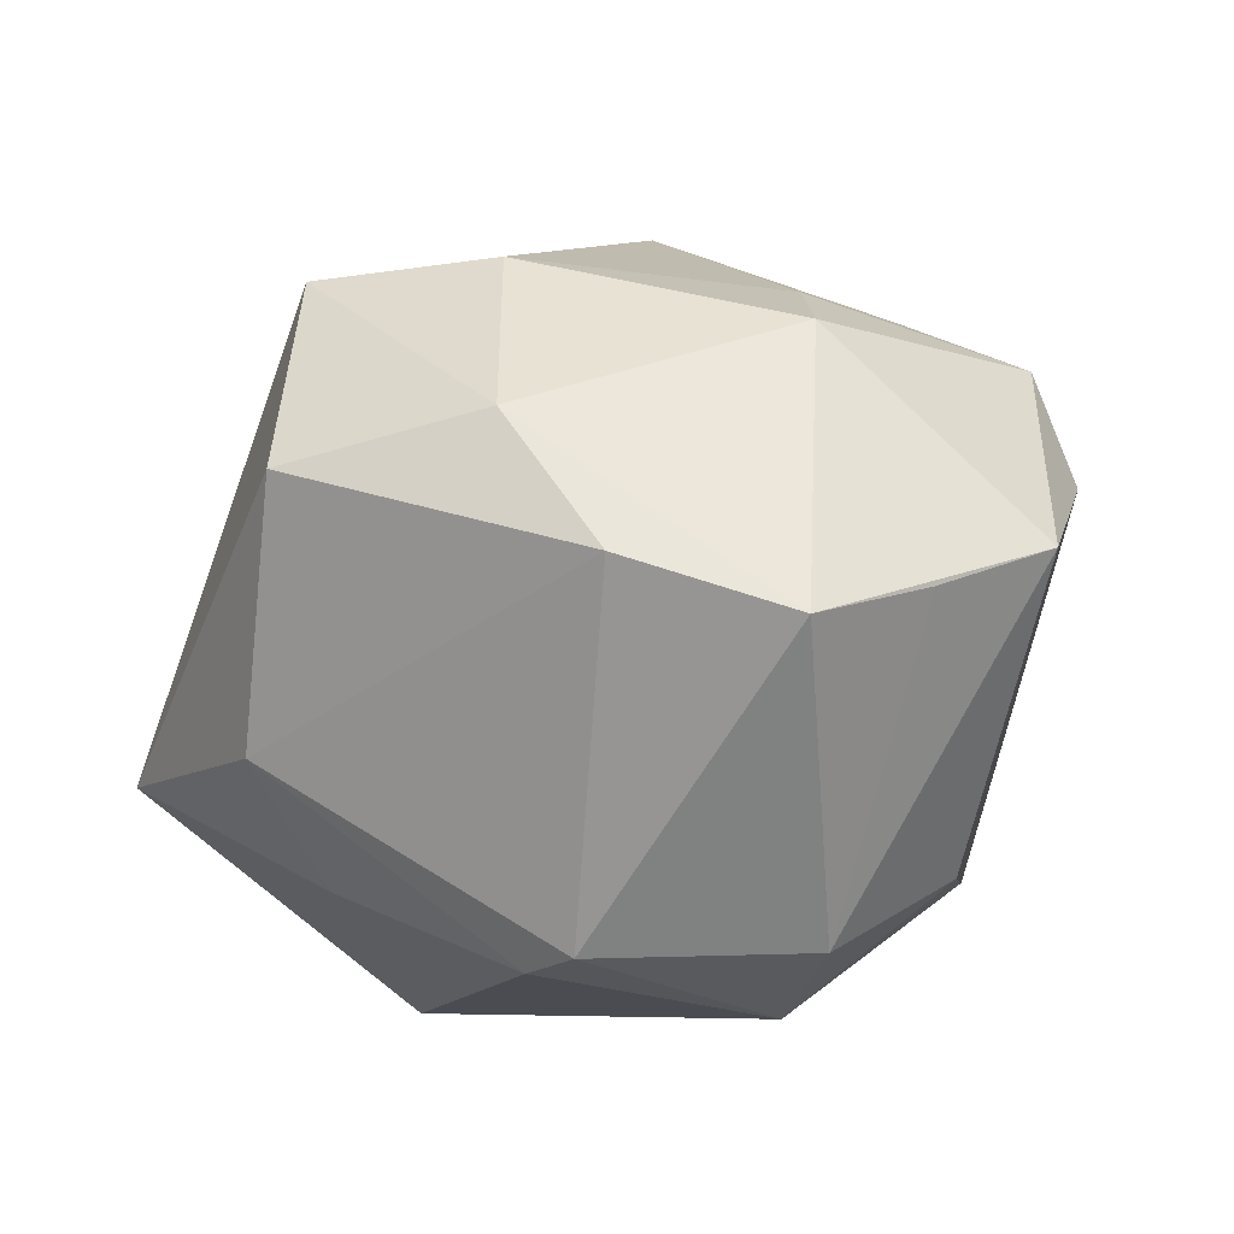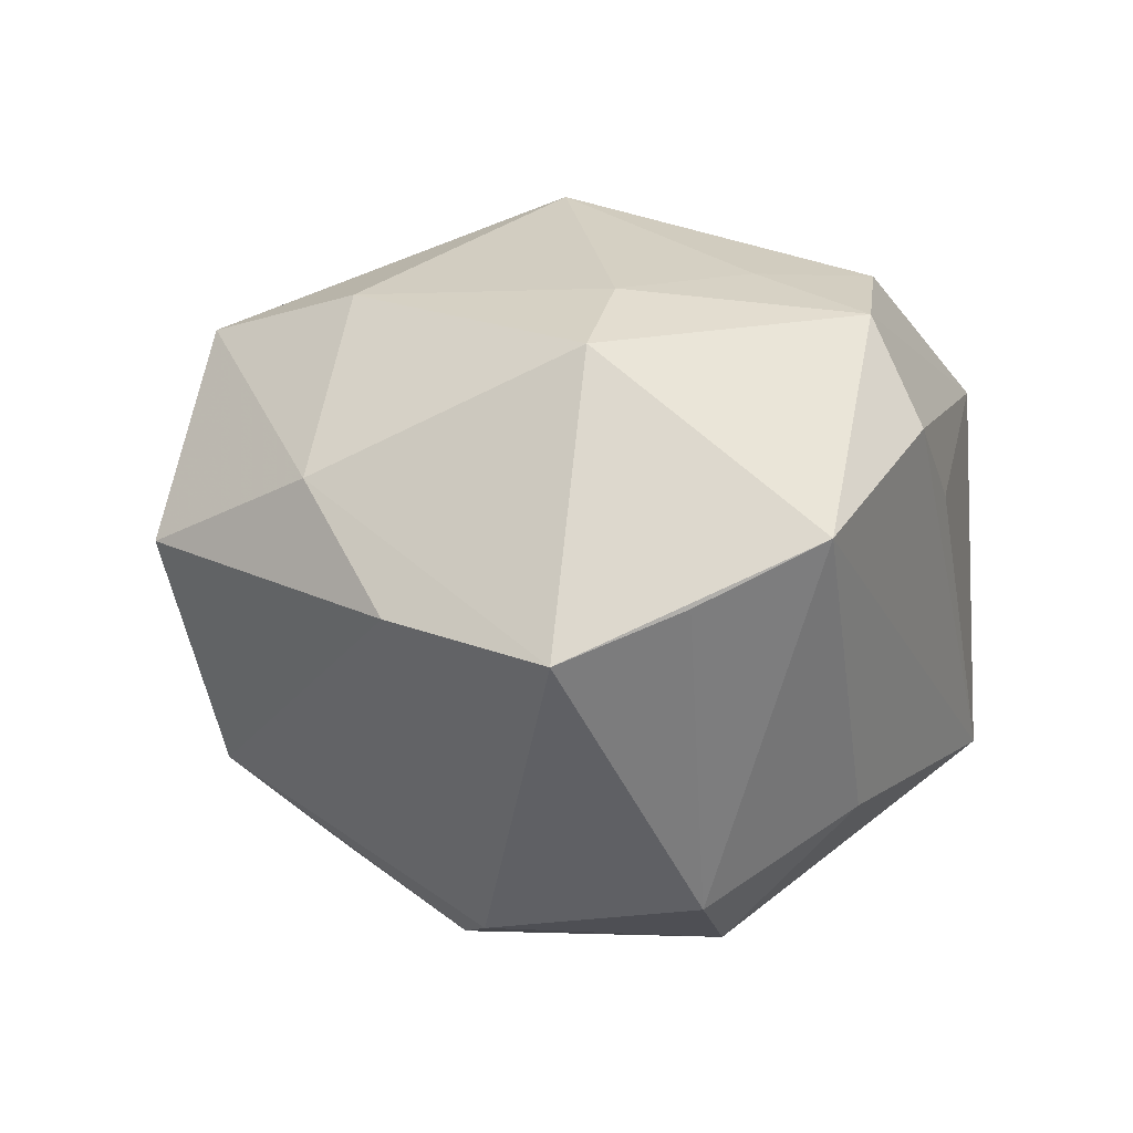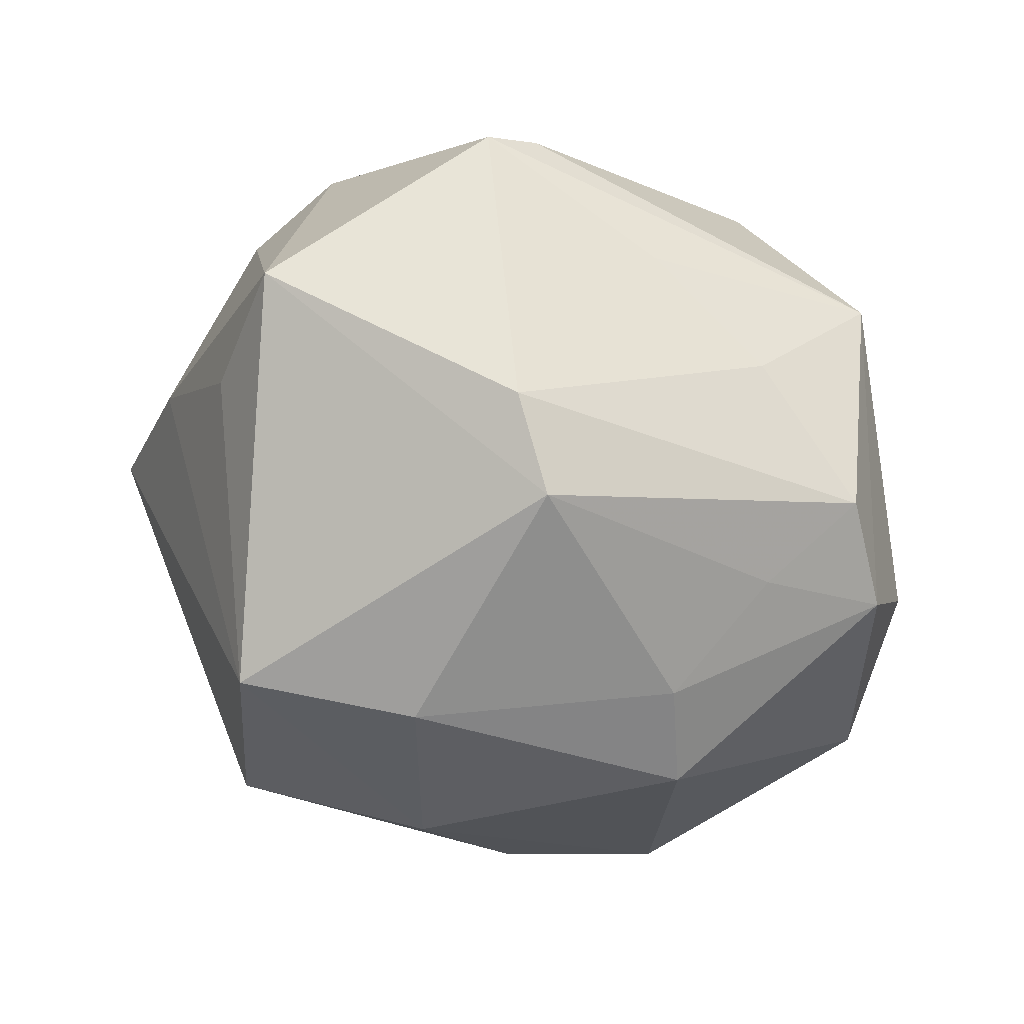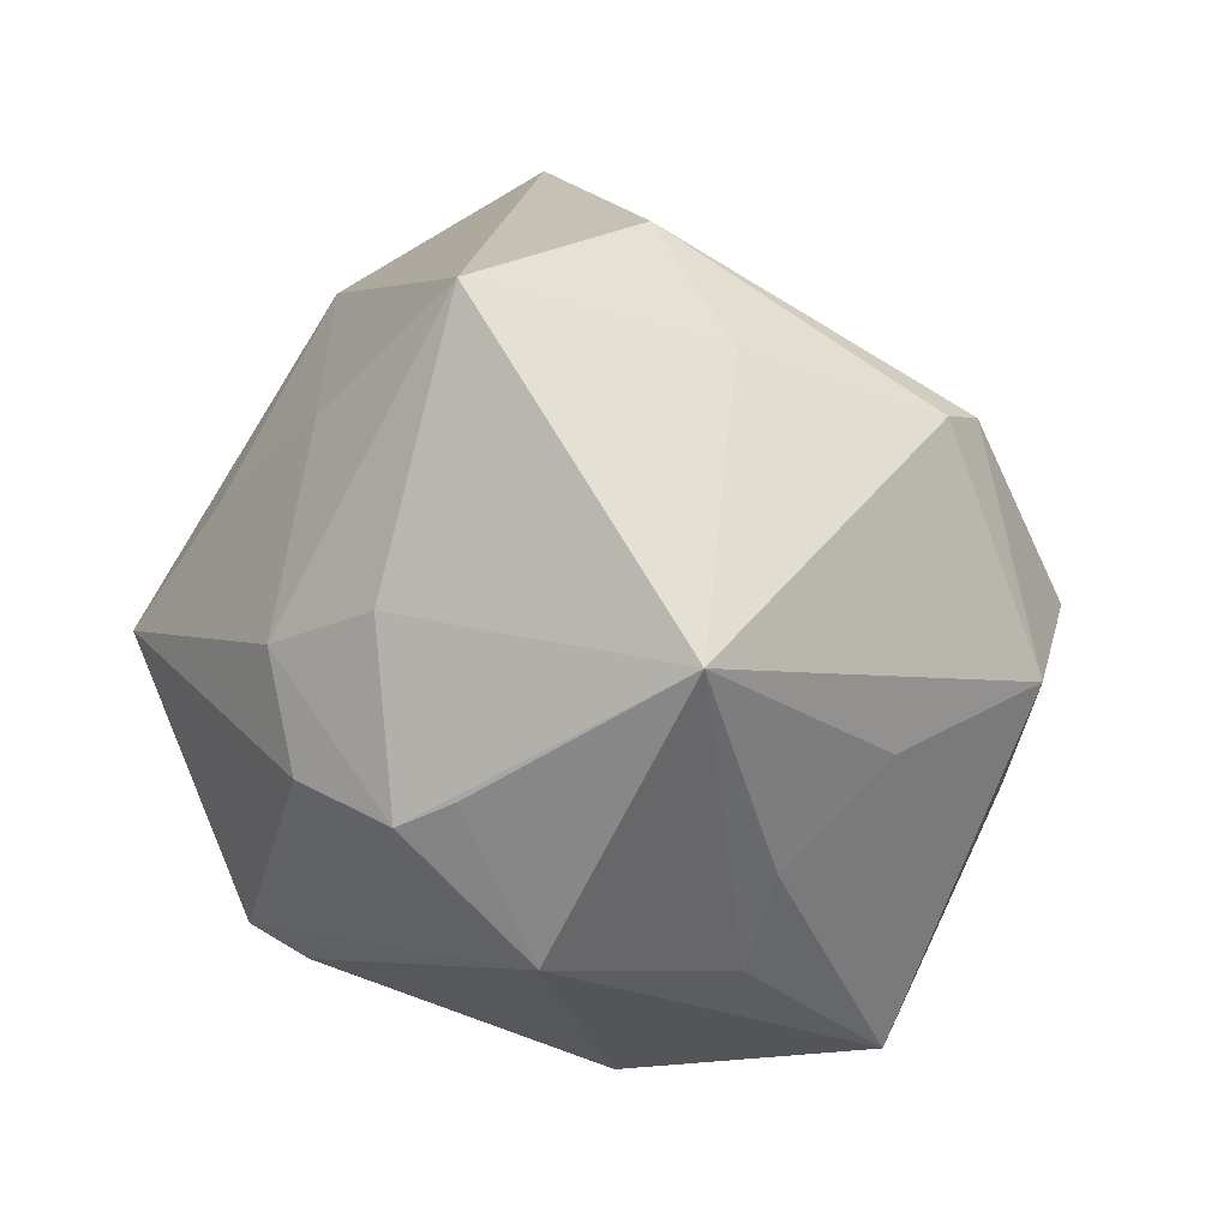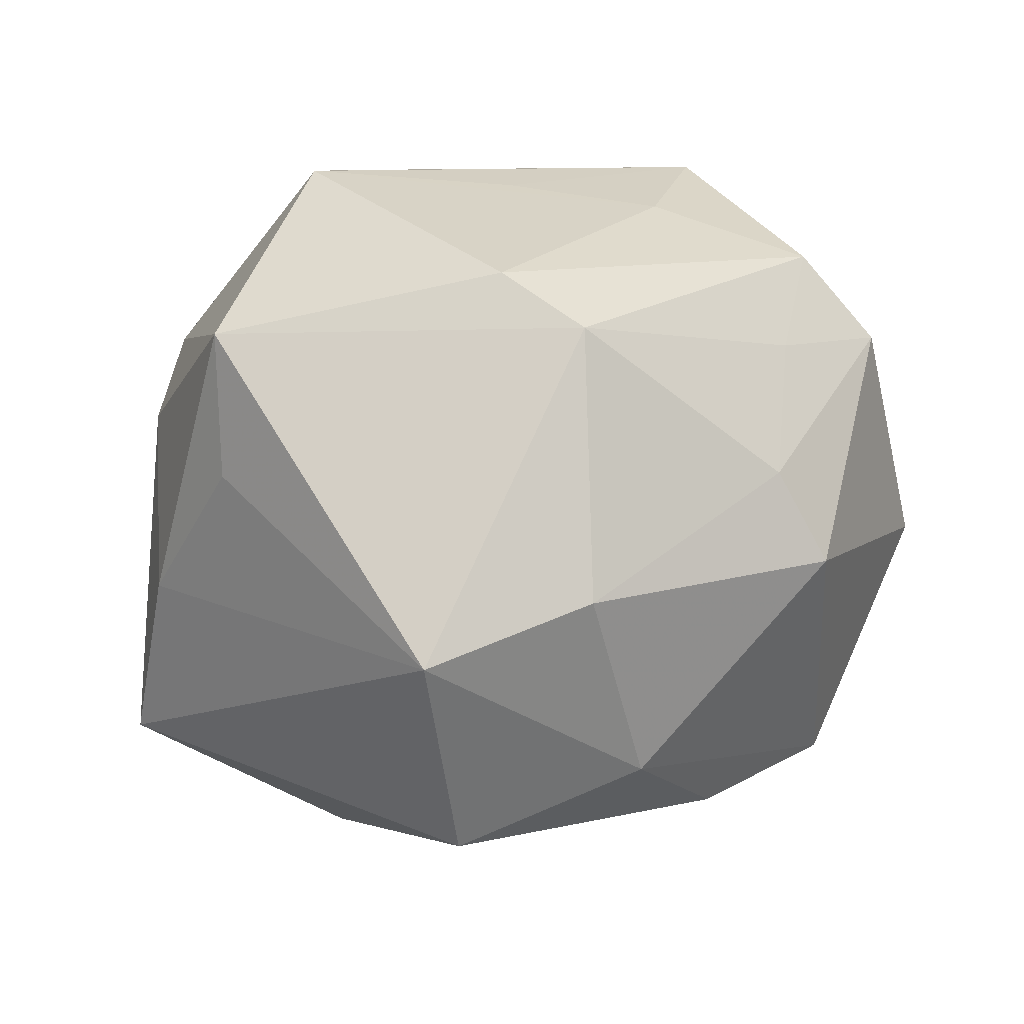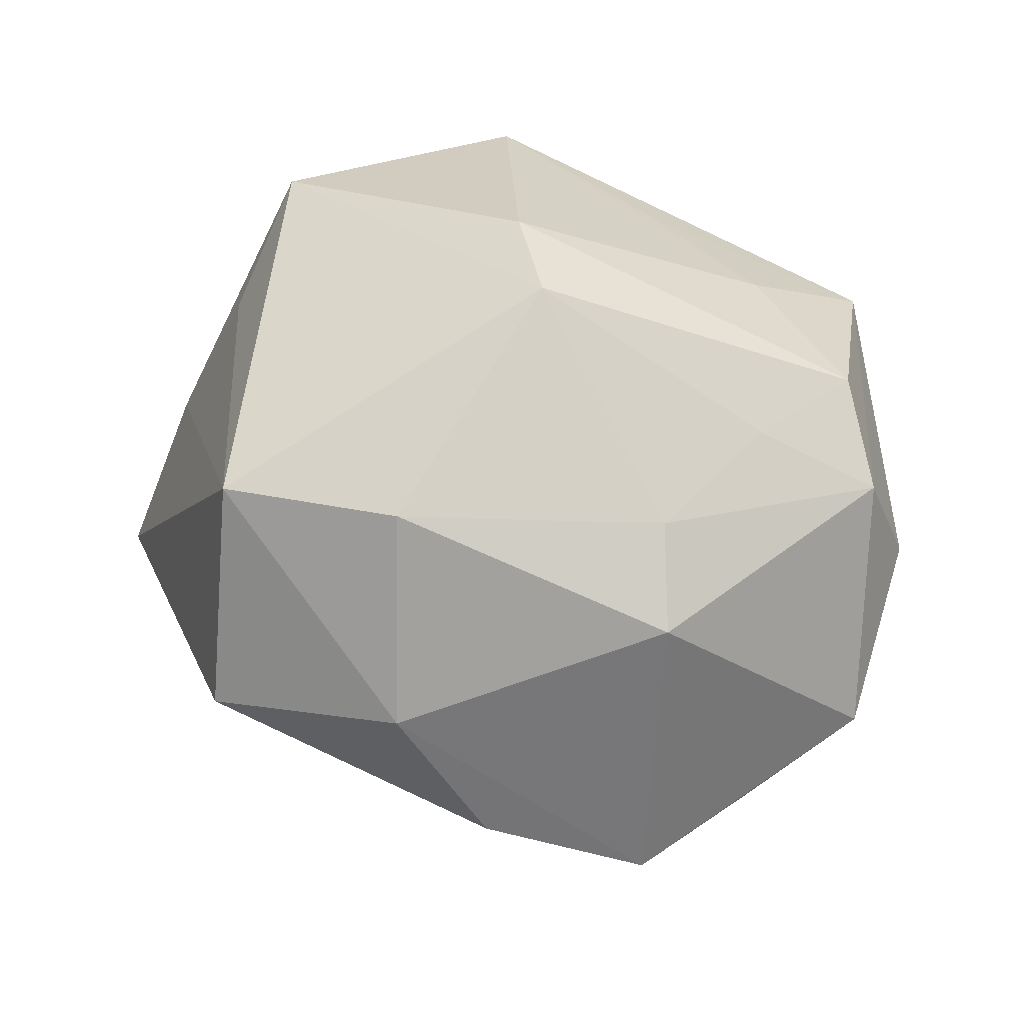
<metadata>
{"format":"obj","ext":"obj","renderer":"f3d","projection":"perspective","resolution":1024,"background":"white","views":[{"elev":-25.2,"azim":-154.4,"up":"+Z"},{"elev":-11.5,"azim":-129.5,"up":"+Z"},{"elev":75.8,"azim":-154.9,"up":"+Z"},{"elev":-21.3,"azim":122.5,"up":"+Y"},{"elev":53.8,"azim":169.1,"up":"+Z"},{"elev":41.1,"azim":-151.7,"up":"+Z"}]}
</metadata>
<code>
v -0.05332 0.01064 -0.005726
v 0.03853 -0.02484 0.01276
v -0.04845 -0.000775 0.02159
v -0.003753 0.03652 0.02715
v -0.03516 0.004002 0.02852
v 0.0137 -0.03493 0.02977
v -0.008115 0.009051 0.04372
v 0.03628 0.008859 0.02563
v -0.03189 -0.03446 0.02199
v 0.00991 -0.03352 -0.0251
v 0.0376 -0.03019 -0.006167
v -0.03571 0.03383 -0.01936
v -0.03508 0.02838 0.01589
v 0.004453 0.01364 -0.04295
v -0.01391 -0.00969 -0.04362
v 0.04548 -0.0125 -0.001793
v 0.05202 0.01622 -0.01536
v -0.0304 0.02038 0.02468
v 0.03647 -0.02167 -0.03272
v 1.405e-05 -0.0002711 0.04486
v 0.003514 -0.04053 -0.01722
v 0.004479 -0.02137 -0.03555
v 0.03828 -0.03174 0.0006789
v -0.04087 -0.009199 0.02945
v -0.008344 0.04594 0.003559
v 0.0278 0.03154 -0.02186
v 0.01867 -0.03154 0.03402
v -0.002297 0.01607 -0.0431
v -0.04378 -0.01701 0.004577
v 0.04335 -0.01232 0.01285
v 0.02693 0.01522 -0.03121
v -0.03284 -0.01319 -0.02975
v -0.02323 -0.04338 -0.01882
v -0.02373 -0.01973 0.03117
v -0.04422 0.02223 -0.01318
v 0.03458 -0.00273 0.03844
v 0.01503 0.05018 -0.0001174
v 0.01703 0.04161 0.02679
v 0.04639 0.009124 0.005475
v -0.0117 -0.04466 0.007619
v -0.05126 -0.005626 0.008963
v -0.01854 0.0426 -0.01299
v 0.02263 -0.04301 -0.005568
v -0.006226 -0.02682 0.0313
v -0.02445 0.002885 -0.04168
f 38 17 37
f 38 36 8
f 38 37 25
f 7 36 38
f 21 43 33
f 19 43 21
f 27 43 23
f 1 32 33
f 17 19 31
f 42 28 12
f 12 25 42
f 42 25 37
f 12 28 45
f 32 1 45
f 38 25 4
f 4 7 38
f 27 36 20
f 36 7 20
f 33 43 40
f 40 9 33
f 3 9 24
f 24 20 7
f 10 21 33
f 19 21 10
f 11 43 19
f 19 23 11
f 11 23 43
f 41 1 33
f 41 9 3
f 3 1 41
f 14 31 19
f 35 1 12
f 12 45 35
f 35 45 1
f 3 24 5
f 5 24 7
f 13 4 25
f 13 25 12
f 12 1 13
f 13 1 3
f 44 9 27
f 27 9 6
f 9 40 6
f 6 43 27
f 6 40 43
f 34 24 9
f 20 24 34
f 9 44 34
f 27 20 34
f 34 44 27
f 39 30 17
f 36 30 39
f 39 8 36
f 39 17 38
f 38 8 39
f 17 30 16
f 16 30 23
f 16 19 17
f 16 23 19
f 2 30 36
f 23 30 2
f 2 36 27
f 27 23 2
f 33 9 29
f 29 41 33
f 9 41 29
f 22 10 33
f 19 10 22
f 15 45 28
f 28 14 15
f 15 22 33
f 15 14 19
f 19 22 15
f 33 32 15
f 32 45 15
f 31 14 26
f 26 37 17
f 17 31 26
f 26 14 28
f 26 42 37
f 28 42 26
f 3 5 18
f 18 13 3
f 18 5 7
f 7 4 18
f 4 13 18

</code>
